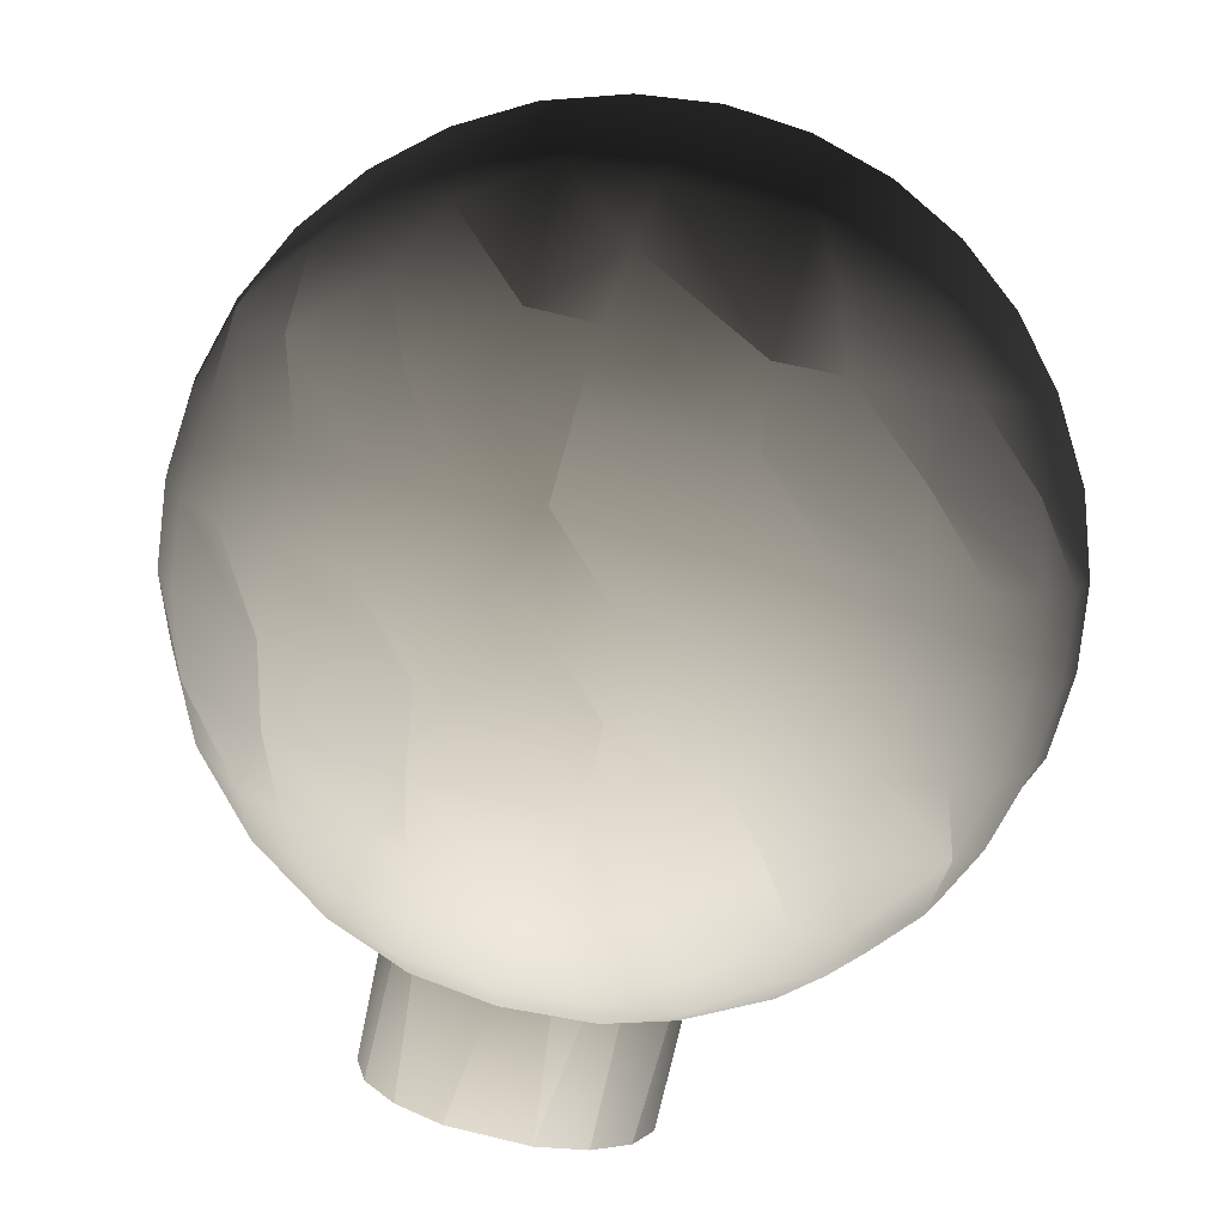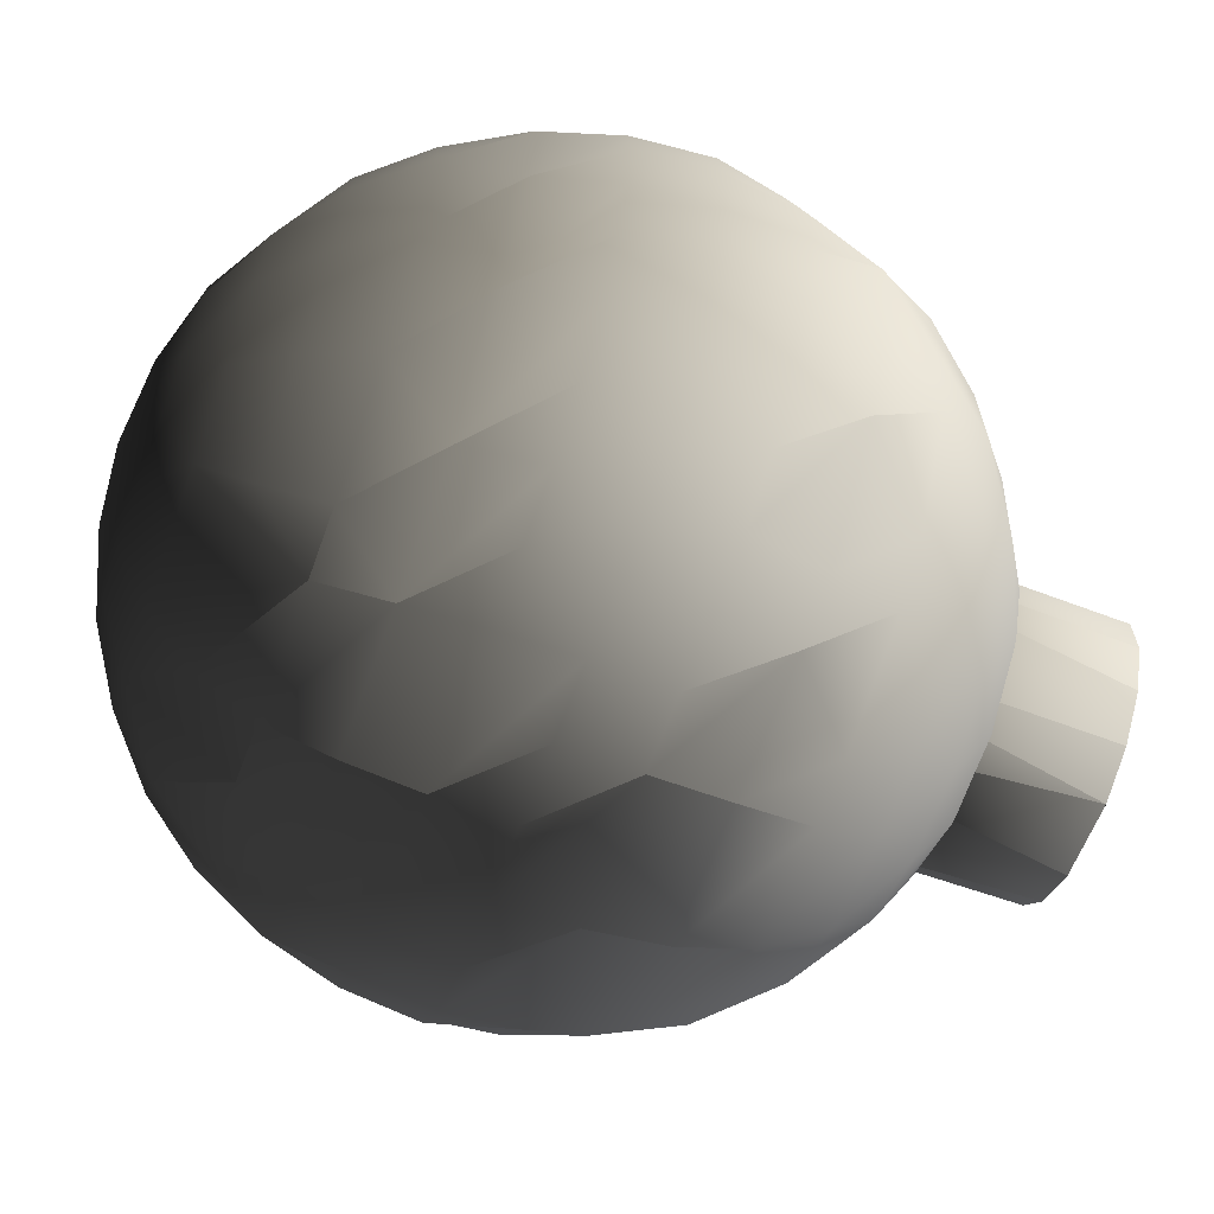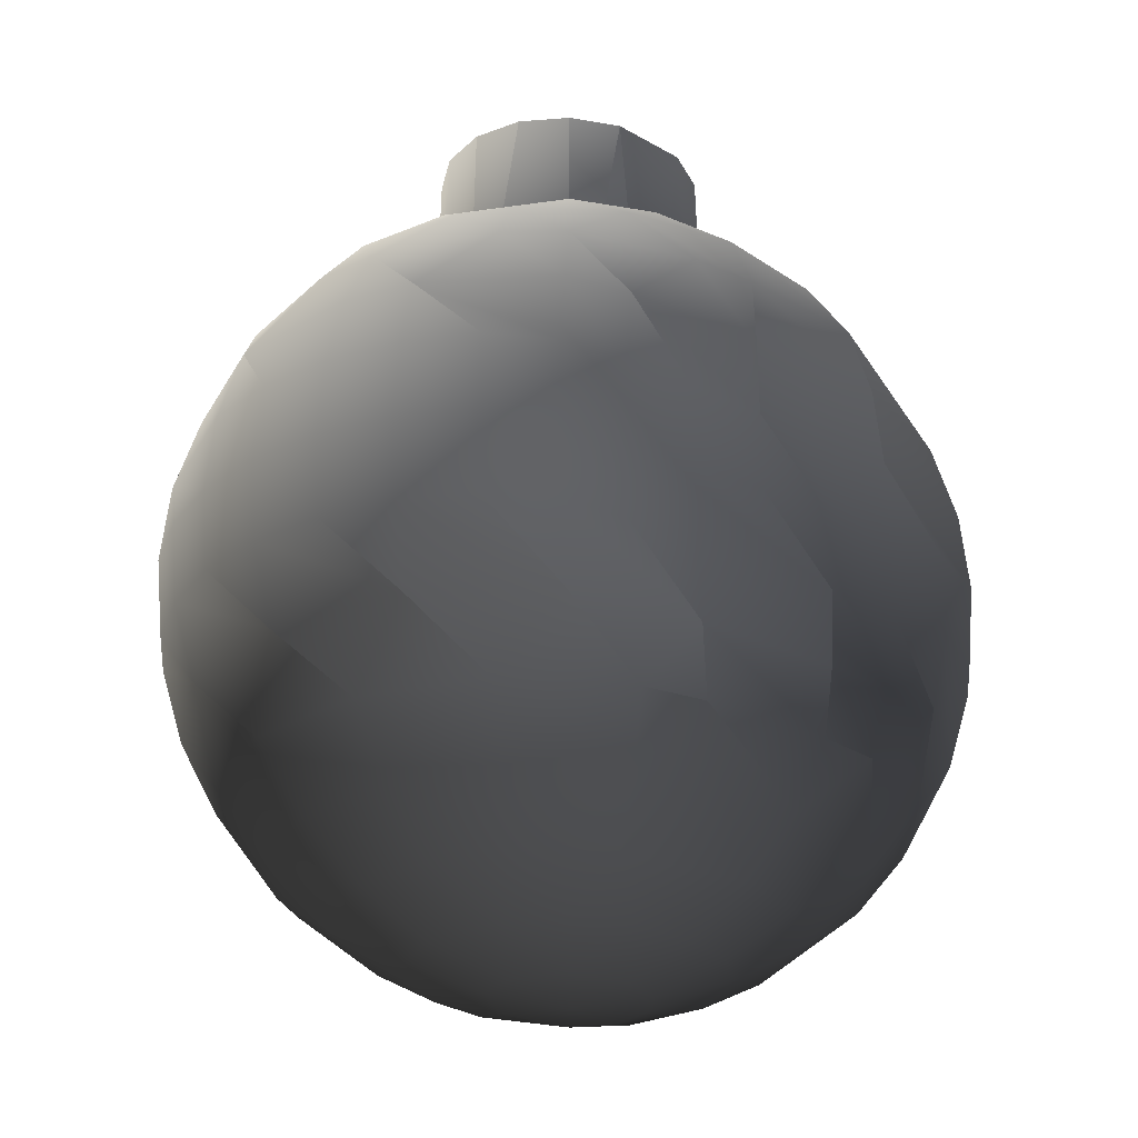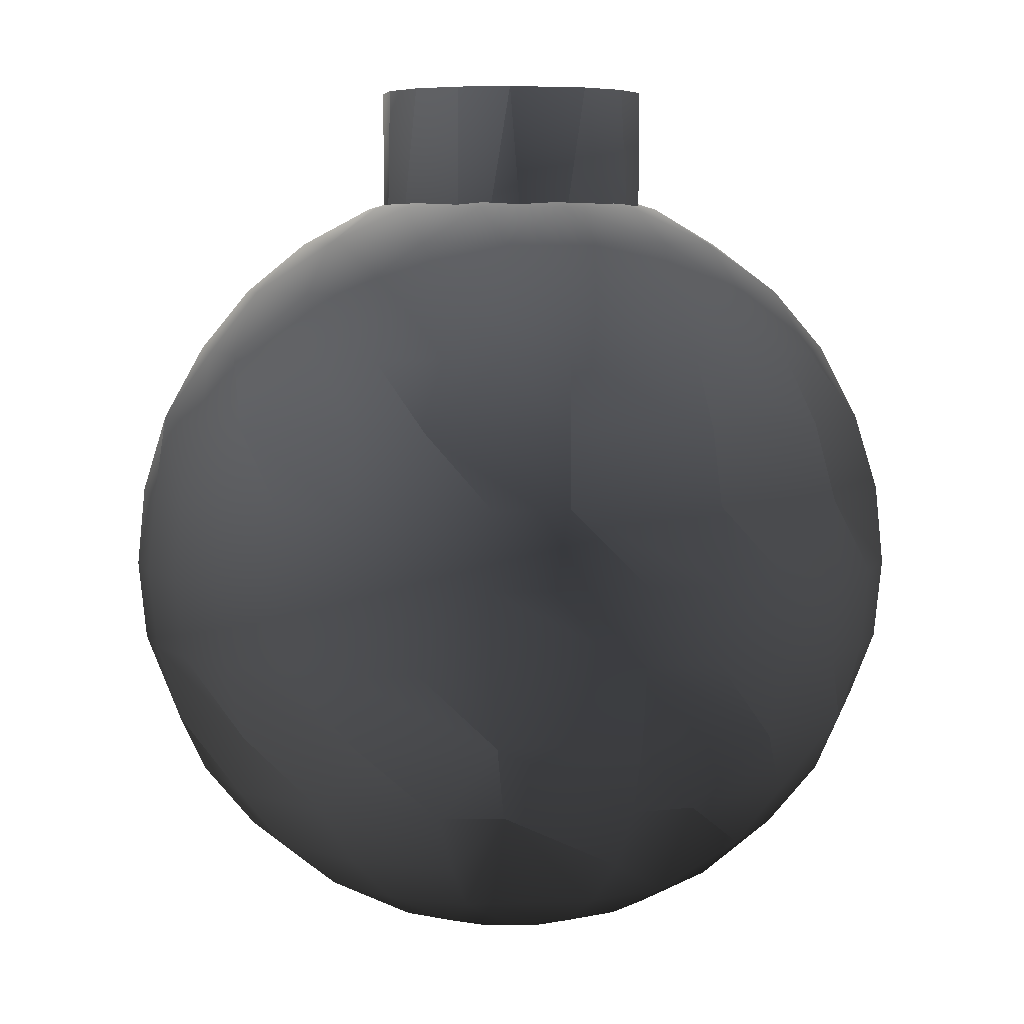
<metadata>
{"format":"obj","ext":"obj","renderer":"f3d","projection":"perspective","resolution":1024,"background":"white","views":[{"elev":-79.4,"azim":-12.2,"up":"+Z"},{"elev":-65.5,"azim":69.8,"up":"+Z"},{"elev":-27.9,"azim":144.1,"up":"+Y"},{"elev":6.1,"azim":168.8,"up":"+Y"}]}
</metadata>
<code>
v  -42.23 9.092 -16.16
v  -39.78 17.83 -15.22
v  -30.45 17.83 -28.12
v  17.49 9.092 34.09
v  25.89 -0 33.64
v  32.95 -0 30.29
v  35.8 25.89 -13.7
v  27.4 32.95 -16.92
v  32.32 32.95 -5.94
v  -14.38 -38.75 -19.89
v  -23.3 -32.95 -21.53
v  -14.83 -25.89 -32.27
v  -9.909 -43.06 -13.7
v  -14.83 -43.06 -9.155
v  17.83 -0 34.13
v  17.49 -9.092 34.09
v  25.39 -9.092 33.39
v  -35.8 17.83 22.1
v  -27.4 25.89 25.32
v  -35.8 25.89 13.7
v  14.83 43.06 -9.155
v  23.92 38.75 -9.155
v  14.38 38.75 -19.89
v  -18.31 -32.95 25.32
v  -14.38 -38.75 19.89
v  -5.051 -38.75 23.46
v  -44.83 9.092 8.24
v  -45.71 0 8.401
v  -43.06 0 16.48
v  45.71 0 8.401
v  44.83 -9.092 8.24
v  45.71 -9.092 0
v  25.89 0 -33.58
v  25.39 9.092 -33.33
v  32.32 9.092 -29.76
v  35.8 -25.89 -13.7
v  30.45 -32.95 -11.65
v  23.3 -32.95 -21.53
v  8.4 -17.83 34.09
v  7.56 -25.89 33.39
v  21.53 -25.89 29.68
v  -5.051 38.75 -23.46
v  0 32.95 -30.28
v  -12.61 32.95 -28.12
v  8.917 -9.092 -34.04
v  8.4 -17.83 -33.95
v  -8.4 -17.83 -33.95
v  -5.051 38.75 23.46
v  -12.61 32.95 28.12
v  -0 32.95 30.29
v  6.429 32.95 29.77
v  7.56 25.89 33.39
v  21.53 25.89 29.68
v  -18.31 32.95 25.32
v  -14.38 38.75 19.89
v  -21.53 38.75 13.29
v  -32.22 25.89 -19.89
v  -27.4 25.89 -25.32
v  -35.8 -25.89 -13.7
v  -42.23 -17.83 -7.761
v  -35.8 -17.83 -22.1
v  -32.22 -25.89 19.89
v  -30.45 -32.95 11.65
v  -23.3 -32.95 21.53
v  16.43 17.81 -3.02
v  13.27 57.16 -8.194
v  15.65 57.16 -2.877
v  -16.43 17.81 3.02
v  -14.75 57.16 5.644
v  -15.96 57.16 -0
v  17.49 -9.092 -33.95
v  25.39 -9.092 -33.33
v  27.4 -25.89 -25.32
v  12.61 -32.95 -28.12
v  0 25.89 -33.58
v  0 17.83 -33.98
v  -16.48 17.83 -33.8
v  -27.4 -25.89 -25.32
v  -23.92 -17.83 -32.27
v  38.01 25.89 6.985
v  39.78 17.83 15.22
v  43.06 17.83 0
v  45.71 9.092 0
v  -5.051 -45.71 6.985
v  0 -43.06 16.48
v  -9.909 -43.06 13.7
v  8.4 -45.71 3.215
v  16.48 -43.06 6.306
v  12.61 -43.06 11.65
v  38.75 -25.89 0
v  42.23 -17.83 -7.761
v  42.23 -17.83 7.761
v  18.31 -32.95 25.32
v  9.909 -38.75 22.1
v  21.53 -38.75 13.29
v  -17.49 43.06 -3.215
v  -21.53 38.75 -13.29
v  -25.89 38.75 0
v  9.092 45.71 0
v  -0 46.6 0
v  6.429 45.71 5.94
v  -30.45 -17.83 28.12
v  -27.4 -25.89 25.32
v  -17.83 -0 34.13
v  -17.49 9.092 34.09
v  -32.32 9.092 29.77
v  -9.307 17.81 12.73
v  9.307 17.81 -12.72
v  32.22 25.89 19.89
v  27.4 32.95 16.92
v  18.31 32.95 25.32
v  17.49 43.06 3.215
v  -30.45 32.95 -11.65
v  -42.23 17.83 7.761
v  23.3 32.95 -21.53
v  7.56 25.89 -33.33
v  16.48 17.83 -33.8
v  -38.75 -25.89 0
v  -17.83 -43.06 0
v  -25.89 -38.75 0
v  -21.53 -38.75 -13.29
v  3.114 57.16 -14.46
v  3.114 57.16 14.46
v  8.868 57.16 12.26
v  9.307 17.81 12.73
v  -1.774 45.71 -8.239
v  3.479 45.71 -7.761
v  5.051 38.75 -23.46
v  -3.479 43.06 -16.16
v  6.825 43.06 -15.22
v  -7.56 25.89 33.39
v  -9.092 -0 34.21
v  -0 -0 34.18
v  -0 -25.89 33.64
v  -8.4 -17.83 34.09
v  -8.917 -9.092 34.2
v  -17.49 -9.092 34.09
v  9.909 -38.75 -22.1
v  3.479 -43.06 -16.16
v  -3.479 -43.06 -16.16
v  8.917 -45.71 -1.639
v  14.83 -43.06 -9.155
v  17.83 -43.06 0
v  -44.83 9.092 -8.24
v  -38.01 -25.89 6.985
v  -39.78 -17.83 15.22
v  -43.06 -17.83 0
v  45.71 0 -8.401
v  44.83 -9.092 -8.24
v  42.23 -9.092 -16.16
v  -32.32 9.092 -29.76
v  -32.95 0 -30.28
v  -38.75 0 -23.92
v  -14.83 25.89 -32.27
v  38.75 -0 23.92
v  38.01 -9.092 23.46
v  42.23 -9.092 16.16
v  30.45 -32.95 11.65
v  23.3 -32.95 21.53
v  -8.917 -9.092 -34.04
v  0 0 -34.05
v  9.092 0 -34.06
v  21.53 25.89 -29.68
v  23.92 17.83 -32.27
v  35.8 17.83 -22.1
v  -14.83 -43.06 9.155
v  -21.53 -38.75 13.29
v  0 17.81 -15.05
v  -6.108 57.16 -13.63
v  -42.23 -9.092 16.16
v  -38.01 -9.092 23.46
v  -25.89 -0 33.64
v  -7.56 45.71 4.667
v  -16.48 43.06 6.306
v  -12.61 43.06 11.65
v  -3.479 45.71 7.761
v  -6.825 43.06 15.22
v  0 43.06 16.48
v  43.06 0 16.48
v  -3.268 17.81 14.83
v  -5.051 -38.75 -23.46
v  -6.429 -32.95 -29.76
v  -7.56 -25.89 -33.33
v  7.56 -25.89 -33.33
v  9.092 -0 34.21
v  23.92 -38.75 -9.155
v  25.89 -38.75 0
v  32.95 -32.95 0
v  38.01 25.89 -6.985
v  32.32 32.95 5.94
v  21.53 38.75 13.29
v  12.61 43.06 11.65
v  -32.95 32.95 0
v  -38.01 25.89 -6.985
v  -38.01 25.89 6.985
v  -27.4 32.95 16.92
v  -14.38 38.75 -19.89
v  -12.61 43.06 -11.65
v  6.429 -32.95 29.77
v  38.01 9.092 -23.46
v  38.75 0 -23.92
v  32.95 0 -30.28
v  23.92 -17.83 -32.27
v  14.83 -25.89 -32.27
v  42.23 9.092 -16.16
v  0 -46.6 0
v  -1.774 -45.71 -8.24
v  5.051 -45.71 -6.985
v  -8.4 -45.71 3.215
v  -17.83 0 -33.98
v  -17.49 9.092 -33.95
v  0 9.092 -34.06
v  8.917 9.092 -34.04
v  23.92 -17.83 32.3
v  35.8 -17.83 22.1
v  -43.06 17.83 0
v  -13.93 17.81 -8.59
v  14.38 38.75 19.89
v  5.051 38.75 23.46
v  -45.71 -9.092 0
v  -46.6 0 0
v  -45.71 0 -8.401
v  -38.01 -9.092 -23.46
v  -42.23 -9.092 -16.16
v  35.8 -25.89 13.7
v  -30.45 -32.95 -11.65
v  -25.89 0 -33.58
v  -25.39 -9.092 -33.33
v  -32.32 -9.092 -29.76
v  -14.83 -25.89 32.3
v  -6.429 -32.95 29.77
v  9.909 -43.06 -13.7
v  18.31 -38.75 -16.92
v  12.61 32.95 -28.12
v  -16.48 17.83 33.89
v  -21.53 25.89 29.68
v  -23.92 17.83 32.3
v  -0 -9.092 34.21
v  8.917 -9.092 34.2
v  -32.95 -32.95 0
v  -30.45 32.95 11.65
v  17.83 0 -33.98
v  -32.32 -9.092 29.77
v  -32.95 -0 30.29
v  -38.75 -0 23.92
v  -25.39 -9.092 33.39
v  -23.92 -17.83 32.3
v  17.49 43.06 -3.215
v  25.39 38.75 4.667
v  35.8 -17.83 -22.1
v  -8.917 45.71 -1.639
v  -8.917 -45.71 -1.639
v  -6.429 -45.71 -5.94
v  -44.83 -9.092 8.24
v  -6.108 57.16 13.63
v  -11.29 57.16 10.43
v  15.65 57.16 2.877
v  13.93 17.81 8.592
v  -38.01 9.092 23.46
v  42.23 9.092 16.16
v  30.45 17.83 28.12
v  32.32 9.092 29.77
v  16.48 17.83 33.89
v  0 17.83 34.13
v  8.917 9.092 34.2
v  -0 9.092 34.21
v  38.01 -9.092 -23.46
v  -44.83 -9.092 -8.24
v  -43.06 0 -16.48
v  13.27 57.16 8.194
v  -11.29 57.16 -10.43
v  -14.75 57.16 -5.644
v  32.32 -9.092 -29.76
v  -23.3 32.95 -21.53
v  8.868 57.16 -12.26
v  39.78 17.83 -15.22
v  27.4 25.89 -25.32
v  6.825 43.06 15.22
v  -9.092 0 -34.06
v  -17.49 -9.092 -33.95
v  3.479 -45.71 7.761
v  6.825 -43.06 15.22
v  32.22 -25.89 19.89
v  7.56 45.71 -4.667
v  17.49 9.092 -33.95
v  44.83 9.092 -8.239
v  46.6 0 0
v  43.06 0 -16.48
v  32.32 -9.092 29.77
o fruit5smallbomb
g fruit5smallbomb
f 1 2 3
f 4 5 6
f 7 8 9
f 10 11 12
f 10 13 14
f 15 16 17
f 18 19 20
f 21 22 23
f 24 25 26
f 27 28 29
f 30 31 32
f 33 34 35
f 36 37 38
f 39 40 41
f 42 43 44
f 45 46 47
f 48 49 50
f 51 52 53
f 54 55 56
f 3 57 58
f 59 60 61
f 62 63 64
f 65 66 67
f 68 69 70
f 46 71 72
f 73 38 74
f 75 76 77
f 78 61 79
f 80 81 82
f 83 82 81
f 84 85 86
f 87 88 89
f 90 91 92
f 93 94 95
f 96 97 98
f 99 100 101
f 102 62 103
f 104 105 106
f 69 68 107
f 66 65 108
f 109 110 111
f 112 99 101
f 113 98 97
f 20 114 18
f 115 23 22
f 116 117 76
f 60 59 118
f 119 120 121
f 122 123 124
f 125 124 123
f 126 100 127
f 128 129 130
f 131 50 49
f 105 132 133
f 39 134 40
f 135 136 137
f 138 139 140
f 141 142 143
f 28 27 144
f 145 146 147
f 148 149 150
f 38 73 36
f 151 152 153
f 77 154 75
f 155 156 157
f 95 158 159
f 79 12 78
f 160 161 162
f 117 116 163
f 34 164 165
f 120 119 166
f 167 64 63
f 122 70 69
f 168 169 122
f 29 170 171
f 106 172 104
f 173 174 175
f 176 177 178
f 157 179 155
f 111 53 109
f 123 180 125
f 168 125 180
f 140 181 138
f 182 183 184
f 50 131 52
f 16 15 185
f 186 143 142
f 187 188 158
f 189 9 190
f 191 112 192
f 193 194 195
f 56 196 54
f 44 197 42
f 97 96 198
f 26 86 85
f 94 93 199
f 200 201 202
f 203 73 204
f 201 200 205
f 82 189 80
f 206 207 208
f 166 209 84
f 210 211 212
f 161 212 213
f 17 214 215
f 214 17 16
f 144 216 2
f 114 195 194
f 168 107 68
f 169 168 217
f 192 218 191
f 51 219 48
f 220 221 222
f 153 223 224
f 92 225 90
f 156 215 92
f 226 121 120
f 11 10 121
f 227 228 229
f 223 153 152
f 230 24 231
f 102 103 230
f 232 138 233
f 142 233 186
f 234 163 116
f 130 23 128
f 235 131 236
f 237 106 105
f 133 238 239
f 136 135 39
f 63 120 167
f 240 118 59
f 241 56 98
f 98 174 96
f 34 33 242
f 117 213 212
f 204 46 203
f 184 138 181
f 243 244 245
f 246 247 135
f 22 248 112
f 249 190 9
f 91 32 31
f 149 91 250
f 251 100 126
f 175 176 173
f 206 252 253
f 14 253 252
f 154 77 3
f 3 58 154
f 146 254 220
f 170 146 102
f 107 255 256
f 122 256 255
f 134 231 199
f 199 26 94
f 257 258 65
f 168 65 258
f 259 18 114
f 244 106 259
f 260 81 261
f 81 260 83
f 262 261 263
f 261 262 260
f 264 265 4
f 266 264 235
f 219 51 111
f 53 111 51
f 250 150 149
f 267 250 203
f 121 226 11
f 61 78 59
f 2 1 144
f 268 222 269
f 258 257 270
f 122 270 257
f 197 198 129
f 129 126 127
f 122 271 272
f 217 272 271
f 12 79 47
f 183 47 46
f 273 202 201
f 33 72 71
f 211 210 227
f 152 151 211
f 87 143 88
f 158 95 187
f 127 130 129
f 99 112 248
f 57 113 274
f 194 2 216
f 108 122 275
f 122 67 66
f 276 205 200
f 165 277 7
f 218 192 278
f 278 101 176
f 236 54 196
f 49 236 131
f 263 4 262
f 4 263 264
f 279 160 280
f 212 279 210
f 89 281 87
f 26 85 282
f 110 109 80
f 190 249 191
f 37 36 90
f 188 187 186
f 20 241 193
f 196 20 19
f 206 87 281
f 206 208 141
f 97 274 113
f 197 44 274
f 231 134 230
f 230 135 247
f 84 86 166
f 64 167 25
f 8 7 277
f 163 234 115
f 93 41 40
f 159 283 41
f 118 147 60
f 222 268 220
f 43 75 154
f 75 43 234
f 138 74 38
f 138 184 74
f 138 232 139
f 142 141 208
f 283 159 158
f 225 92 215
f 162 45 160
f 71 242 33
f 272 217 68
f 168 68 217
f 284 21 130
f 23 130 21
f 118 240 63
f 63 62 145
f 175 56 55
f 48 178 177
f 253 14 13
f 207 140 139
f 285 117 164
f 117 285 213
f 251 96 174
f 251 198 96
f 239 39 214
f 39 239 238
f 82 83 286
f 205 276 82
f 79 280 160
f 228 79 61
f 168 258 125
f 124 125 258
f 126 129 198
f 198 251 126
f 114 27 259
f 216 144 27
f 102 171 170
f 247 246 243
f 13 10 181
f 10 12 182
f 282 94 26
f 89 95 94
f 252 119 14
f 209 166 119
f 176 100 173
f 101 100 176
f 23 115 234
f 234 128 23
f 206 84 209
f 206 281 84
f 174 98 56
f 56 175 174
f 32 287 30
f 149 148 287
f 180 123 255
f 122 255 123
f 201 267 273
f 150 288 148
f 179 260 262
f 260 30 287
f 6 262 4
f 262 155 179
f 104 137 136
f 238 133 132
f 221 220 254
f 170 29 28
f 137 104 172
f 244 243 246
f 289 6 5
f 215 289 17
f 265 185 15
f 133 266 105
f 9 22 249
f 22 9 8
f 18 259 106
f 106 237 18
f 14 121 10
f 121 14 119
f 278 219 218
f 178 48 219
f 165 35 34
f 200 165 276
f 105 235 237
f 235 105 266
f 212 76 117
f 76 212 211
f 211 77 76
f 77 211 151
f 3 151 1
f 151 3 77
f 203 273 267
f 72 203 46
f 92 157 156
f 31 92 91
f 60 224 223
f 268 60 147
f 61 229 228
f 223 61 60
f 160 47 79
f 47 160 45
f 46 184 183
f 46 204 184
f 91 90 36
f 36 250 91
f 134 39 135
f 135 230 134
f 250 36 73
f 73 203 250
f 146 145 62
f 62 102 146
f 122 108 168
f 168 108 65
f 131 235 264
f 264 52 131
f 263 53 52
f 52 264 263
f 2 194 57
f 57 3 2
f 53 263 261
f 261 109 53
f 109 261 81
f 81 80 109
f 284 100 99
f 248 284 99
f 41 214 39
f 214 41 283
f 283 215 214
f 215 283 225
f 113 57 194
f 194 193 113
f 80 190 110
f 190 80 189
f 98 113 193
f 98 193 241
f 47 183 12
f 183 182 12
f 74 204 73
f 204 74 184
f 188 90 225
f 90 188 37
f 226 59 78
f 59 226 240
f 11 78 12
f 78 11 226
f 120 63 240
f 120 240 226
f 26 231 24
f 26 199 231
f 154 44 43
f 44 154 58
f 115 277 163
f 163 164 117
f 9 189 7
f 7 276 165
f 236 237 235
f 196 19 236
f 95 88 143
f 95 89 88
f 139 208 207
f 208 139 232
f 168 180 107
f 255 107 180
f 43 42 128
f 128 234 43
f 85 84 281
f 281 282 85
f 177 55 48
f 49 48 55
f 274 97 197
f 198 197 97
f 110 191 218
f 191 110 190
f 218 111 110
f 111 218 219
f 38 233 138
f 233 38 37
f 186 37 188
f 37 186 233
f 181 182 184
f 182 181 10
f 129 128 42
f 129 42 197
f 112 249 22
f 112 191 249
f 86 25 167
f 86 26 25
f 25 24 64
f 64 103 62
f 143 187 95
f 143 186 187
f 285 242 162
f 45 162 242
f 151 153 269
f 224 269 153
f 27 29 245
f 171 245 29
f 286 148 288
f 148 286 83
f 280 210 279
f 228 227 210
f 15 4 265
f 4 15 5
f 144 222 221
f 222 144 1
f 173 100 251
f 174 173 251
f 166 167 120
f 167 166 86
f 101 192 112
f 101 278 192
f 27 114 216
f 194 216 114
f 243 102 247
f 230 247 102
f 193 195 20
f 114 20 195
f 234 116 75
f 76 75 116
f 147 118 145
f 63 145 118
f 274 58 57
f 58 274 44
f 225 158 188
f 158 225 283
f 40 199 93
f 199 40 134
f 258 270 124
f 122 124 270
f 122 69 256
f 107 256 69
f 122 257 67
f 65 67 257
f 277 165 164
f 164 163 277
f 19 18 237
f 237 236 19
f 276 7 189
f 189 82 276
f 68 70 272
f 122 272 70
f 122 66 275
f 108 275 66
f 217 271 169
f 122 169 271
f 143 87 141
f 206 141 87
f 56 241 196
f 20 196 241
f 55 54 49
f 236 49 54
f 22 8 115
f 277 115 8
f 52 51 50
f 48 50 51
f 41 93 159
f 95 159 93
f 219 278 178
f 176 178 278
f 103 64 24
f 24 230 103
f 284 248 21
f 22 21 248
f 55 177 175
f 176 175 177
f 233 142 232
f 208 232 142
f 281 89 282
f 94 282 89
f 207 13 140
f 181 140 13
f 267 201 288
f 205 288 201
f 239 185 133
f 266 133 185
f 260 179 30
f 31 30 179
f 136 132 104
f 105 104 132
f 144 221 28
f 254 28 221
f 35 202 33
f 72 33 202
f 262 6 155
f 156 155 6
f 246 172 244
f 106 244 172
f 211 227 152
f 229 152 227
f 212 161 279
f 160 279 161
f 119 252 209
f 206 209 252
f 127 100 284
f 130 127 284
f 5 17 289
f 17 5 15
f 13 207 253
f 206 253 207
f 245 259 27
f 259 245 244
f 213 162 161
f 162 213 285
f 287 83 260
f 83 287 148
f 269 1 151
f 1 269 222
f 147 220 268
f 220 147 146
f 46 45 71
f 242 71 45
f 250 267 150
f 288 150 267
f 91 149 32
f 287 32 149
f 185 239 16
f 214 16 239
f 102 243 171
f 245 171 243
f 203 72 273
f 202 273 72
f 92 31 157
f 179 157 31
f 132 136 238
f 39 238 136
f 172 246 137
f 135 137 246
f 146 170 254
f 28 254 170
f 210 280 228
f 79 228 280
f 6 289 156
f 215 156 289
f 60 268 224
f 269 224 268
f 61 223 229
f 152 229 223
f 202 35 200
f 165 200 35
f 82 286 205
f 288 205 286
f 185 265 266
f 264 266 265
f 164 34 285
f 242 285 34

</code>
